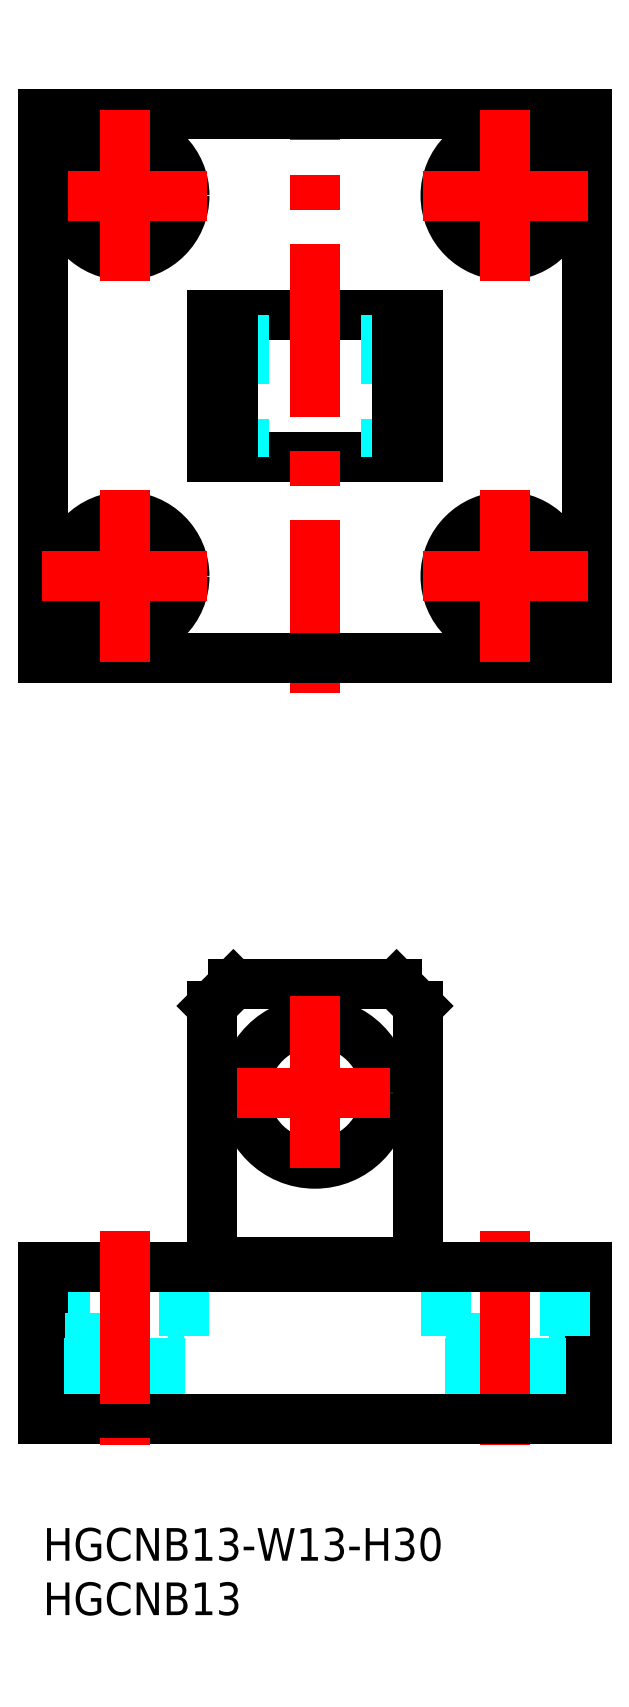
<metadata>
{"format":"dxf","ext":"dxf","renderer":"ezdxf+matplotlib","layout":"modelspace","background":"white","min_lineweight":24,"dpi":150}
</metadata>
<code>
0
SECTION
2
ENTITIES
0
TEXT
8
MSM_PART_NUMBER
10
0
20
-8
30
0
40
3
1
HGCNB13
0
TEXT
8
MSM_PART_NUMBER
10
-1.7e-15
20
-3
30
0
40
3
1
HGCNB13-W13-H30
0
LINE
8
MSM_CONTINUOUS
10
50
20
24
30
0
11
50
21
10
31
0
0
CIRCLE
8
MSM_CONTINUOUS
10
42.5
20
122.5
30
0
40
3.25
0
CIRCLE
8
MSM_CONTINUOUS
10
42.5
20
122.5
30
0
40
5.5
0
CIRCLE
8
MSM_CONTINUOUS
10
42.5
20
87.5
30
0
40
5.5
0
CIRCLE
8
MSM_CONTINUOUS
10
42.5
20
87.5
30
0
40
3.25
0
LINE
8
MSM_CONTINUOUS
10
15.5
20
98.5
30
0
11
34.5
21
98.5
31
0
0
LINE
8
MSM_CONTINUOUS
10
15.5
20
111.5
30
0
11
34.5
21
111.5
31
0
0
LINE
8
MSM_CONTINUOUS
10
15.5
20
111.5
30
0
11
15.5
21
98.5
31
0
0
LINE
8
MSM_CONTINUOUS
10
34.5
20
111.5
30
0
11
34.5
21
98.5
31
0
0
LINE
8
MSM_CENTER
10
25
20
76.77
30
0
11
25
21
132.1
31
0
0
LINE
8
MSM_CONTINUOUS
10
32.5
20
50
30
0
11
34.5
21
48
31
0
0
LINE
8
MSM_CONTINUOUS
10
17.5
20
50
30
0
11
15.5
21
48
31
0
0
LINE
8
MSM_CONTINUOUS
10
17.5
20
50
30
0
11
32.5
21
50
31
0
0
LINE
8
MSM_CONTINUOUS
10
50
20
130
30
0
11
50
21
80
31
0
0
CIRCLE
8
MSM_CONTINUOUS
10
25
20
40
30
0
40
6.5
0
LINE
8
MSM_CENTER
10
16.04
20
40
30
0
11
33.96
21
40
31
0
0
LINE
8
MSM_CONTINUOUS
10
15.5
20
24.5
30
0
11
34.5
21
24.5
31
0
0
LINE
8
MSM_CONTINUOUS
10
34.5
20
24
30
0
11
34.5
21
48
31
0
0
LINE
8
MSM_CONTINUOUS
10
15.5
20
24
30
0
11
15.5
21
48
31
0
0
LINE
8
MSM_CENTER
10
25
20
48.96
30
0
11
25
21
31.04
31
0
0
CIRCLE
8
MSM_CONTINUOUS
10
7.5
20
122.5
30
0
40
3.25
0
CIRCLE
8
MSM_CONTINUOUS
10
7.5
20
122.5
30
0
40
5.5
0
LINE
8
MSM_CENTER
10
-0.07246
20
122.5
30
0
11
15.07
21
122.5
31
0
0
CIRCLE
8
MSM_CONTINUOUS
10
7.5
20
87.5
30
0
40
5.5
0
CIRCLE
8
MSM_CONTINUOUS
10
7.5
20
87.5
30
0
40
3.25
0
LINE
8
MSM_CONTINUOUS
10
-2.482e-06
20
130
30
0
11
0
21
80
31
0
0
LINE
8
MSM_DASHED
10
48
20
24
30
0
11
48
21
17.5
31
0
0
LINE
8
MSM_DASHED
10
45.75
20
17.5
30
0
11
45.75
21
10
31
0
0
LINE
8
MSM_DASHED
10
37
20
24
30
0
11
37
21
17.5
31
0
0
LINE
8
MSM_DASHED
10
13
20
24
30
0
11
13
21
17.5
31
0
0
LINE
8
MSM_DASHED
10
39.25
20
17.5
30
0
11
39.25
21
10
31
0
0
LINE
8
MSM_DASHED
10
37
20
17.5
30
0
11
48
21
17.5
31
0
0
LINE
8
MSM_CENTER
10
42.5
20
27.32
30
0
11
42.5
21
7.684
31
0
0
LINE
8
MSM_DASHED
10
10.75
20
17.5
30
0
11
10.75
21
10
31
0
0
LINE
8
MSM_DASHED
10
2
20
24
30
0
11
2
21
17.5
31
0
0
LINE
8
MSM_CONTINUOUS
10
0
20
10
30
0
11
0
21
24
31
0
0
LINE
8
MSM_DASHED
10
4.25
20
17.5
30
0
11
4.25
21
10
31
0
0
LINE
8
MSM_DASHED
10
2
20
17.5
30
0
11
13
21
17.5
31
0
0
LINE
8
MSM_CONTINUOUS
10
0
20
24
30
0
11
50
21
24
31
0
0
LINE
8
MSM_CONTINUOUS
10
0
20
10
30
0
11
50
21
10
31
0
0
LINE
8
MSM_CONTINUOUS
10
0
20
80
30
0
11
50
21
80
31
0
0
LINE
8
MSM_CONTINUOUS
10
-2.482e-06
20
130
30
0
11
50
21
130
31
0
0
LINE
8
MSM_DASHED
10
31.5
20
111.5
30
0
11
31.5
21
98.5
31
0
0
LINE
8
MSM_CONTINUOUS
10
32.5
20
111.5
30
0
11
32.5
21
98.5
31
0
0
LINE
8
MSM_DASHED
10
18.5
20
111.5
30
0
11
18.5
21
98.5
31
0
0
LINE
8
MSM_CONTINUOUS
10
17.5
20
111.5
30
0
11
17.5
21
98.5
31
0
0
LINE
8
MSM_CENTER
10
7.5
20
130.4
30
0
11
7.5
21
114.6
31
0
0
LINE
8
MSM_CENTER
10
34.93
20
122.5
30
0
11
50.07
21
122.5
31
0
0
LINE
8
MSM_CENTER
10
42.5
20
130.4
30
0
11
42.5
21
114.6
31
0
0
LINE
8
MSM_CENTER
10
34.93
20
87.5
30
0
11
50.07
21
87.5
31
0
0
LINE
8
MSM_CENTER
10
42.5
20
95.39
30
0
11
42.5
21
79.61
31
0
0
LINE
8
MSM_CENTER
10
-0.07246
20
87.5
30
0
11
15.07
21
87.5
31
0
0
LINE
8
MSM_CENTER
10
7.5
20
95.39
30
0
11
7.5
21
79.61
31
0
0
LINE
8
MSM_CENTER
10
7.5
20
27.32
30
0
11
7.5
21
7.684
31
0
0
VIEWPORT
8
0
10
5.25
20
3.5
30
0
40
11.55
41
8.925
68
     1
69
     1
0
VIEWPORT
8
0
10
5.25
20
3.5
30
0
40
8.4
41
5.6
68
     2
69
     2
0
ENDSEC
0
EOF

</code>
